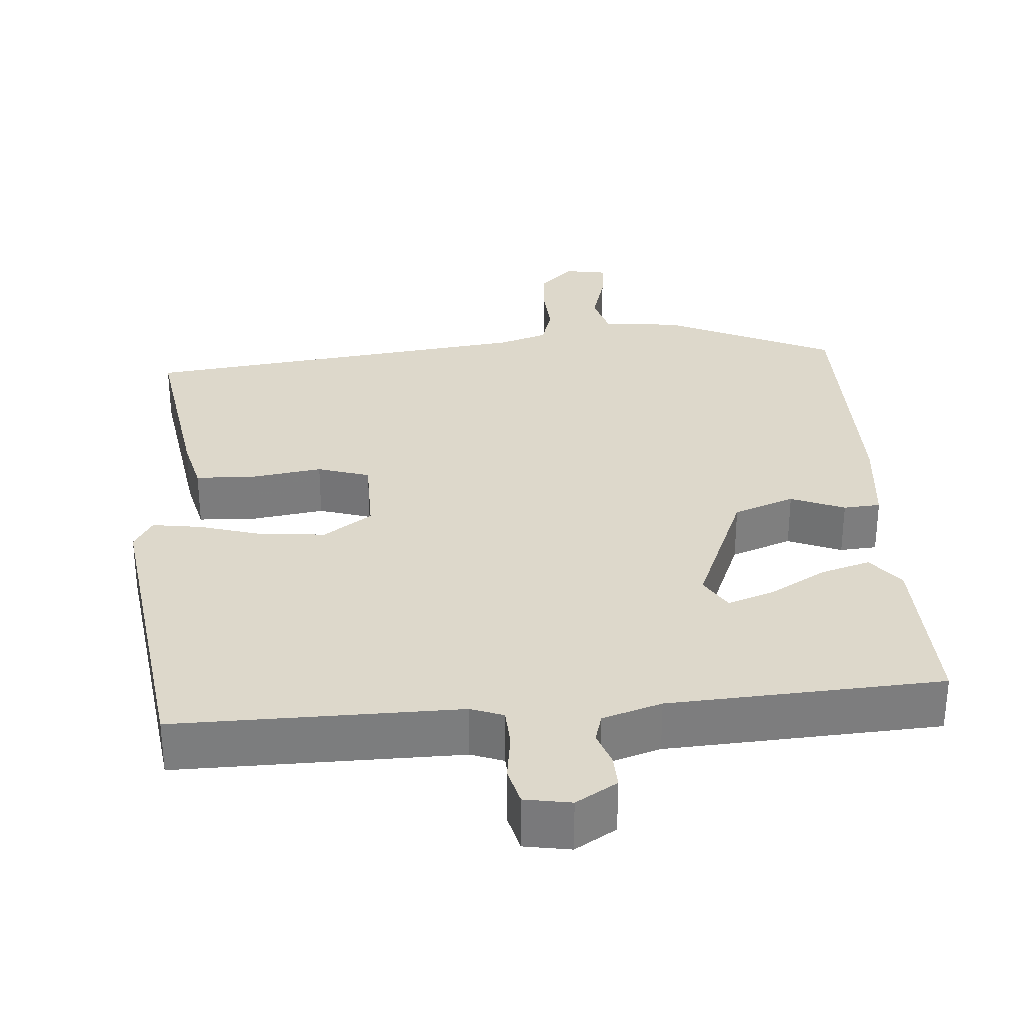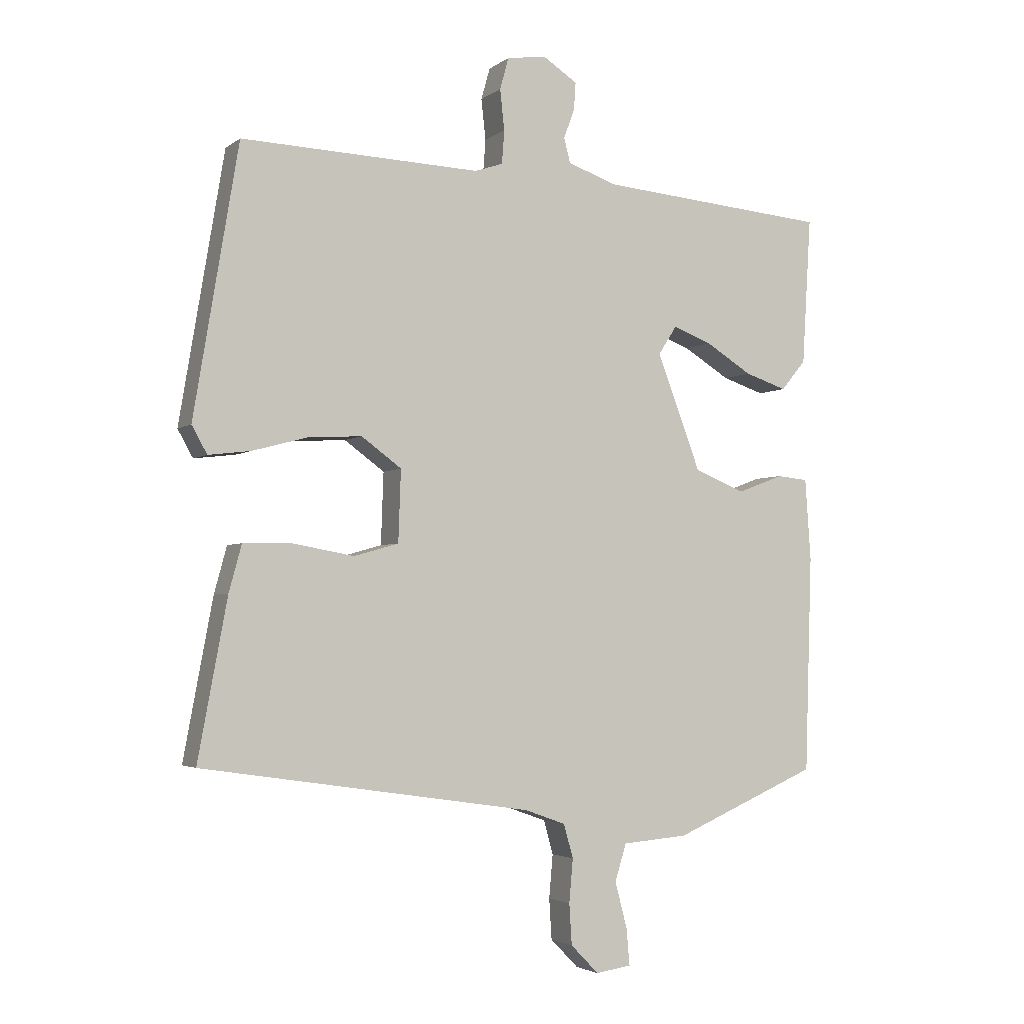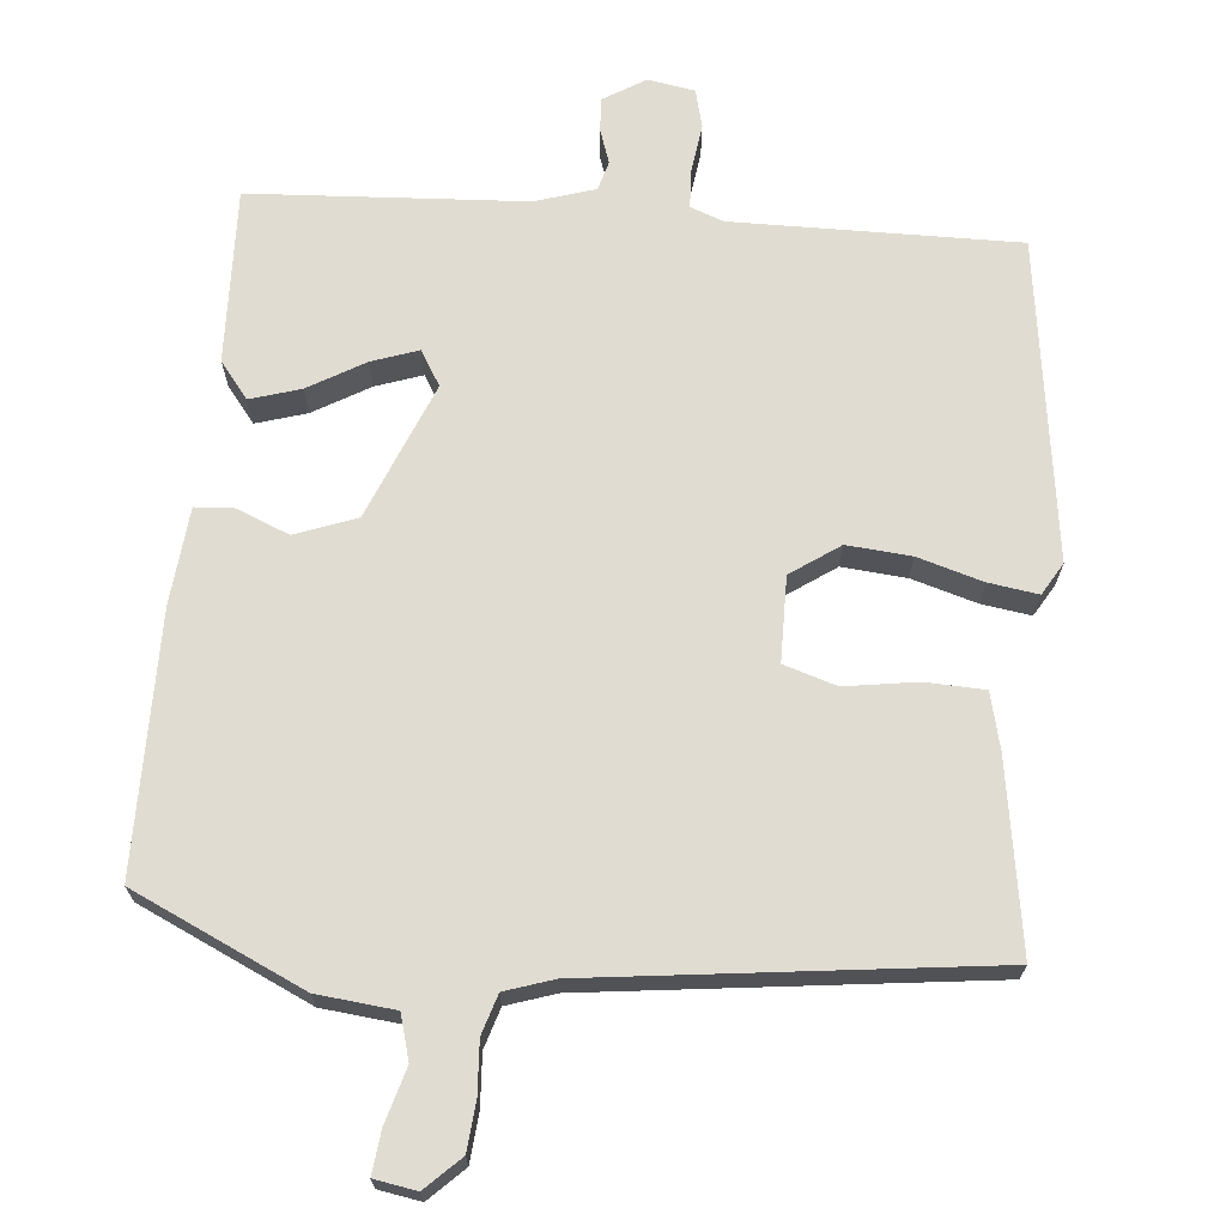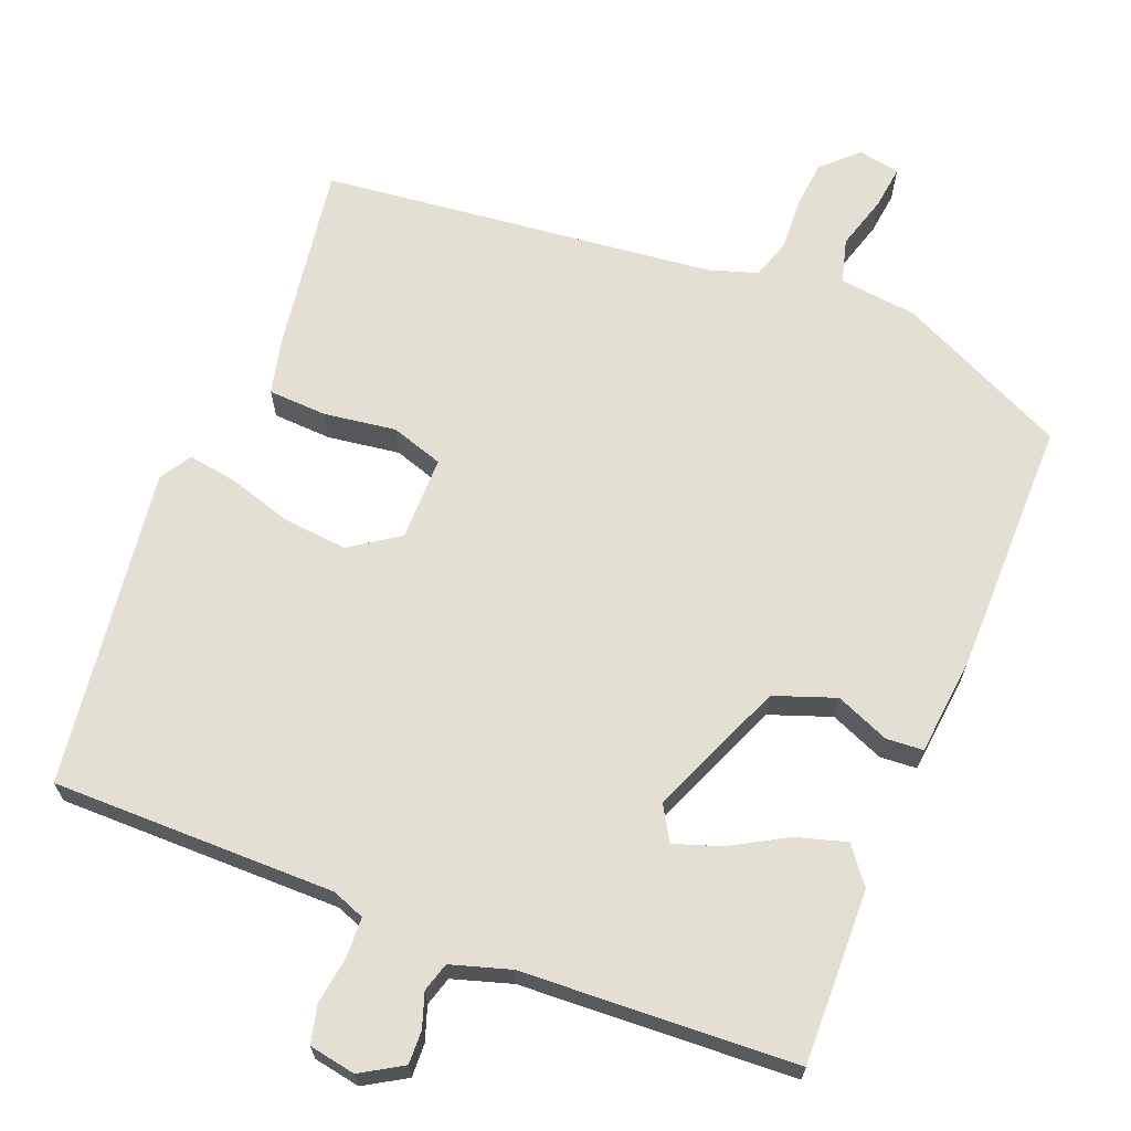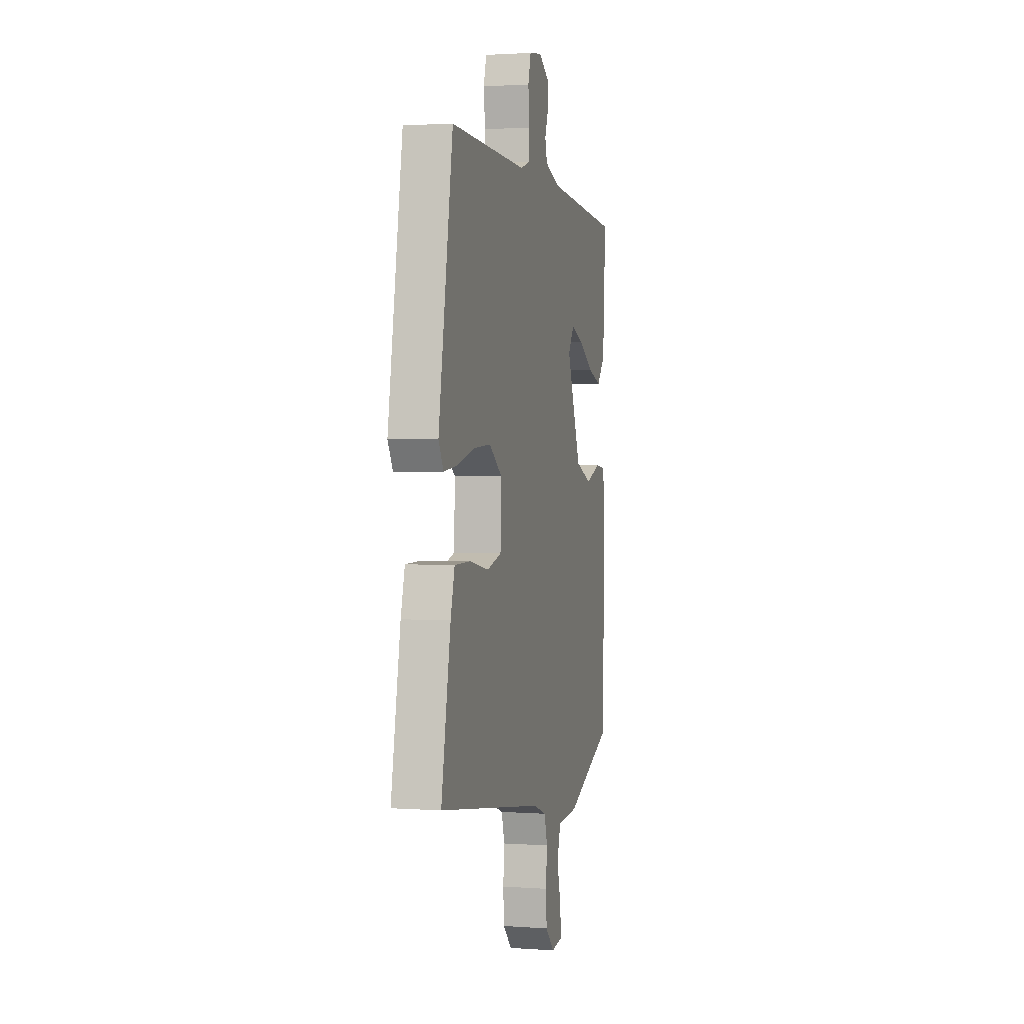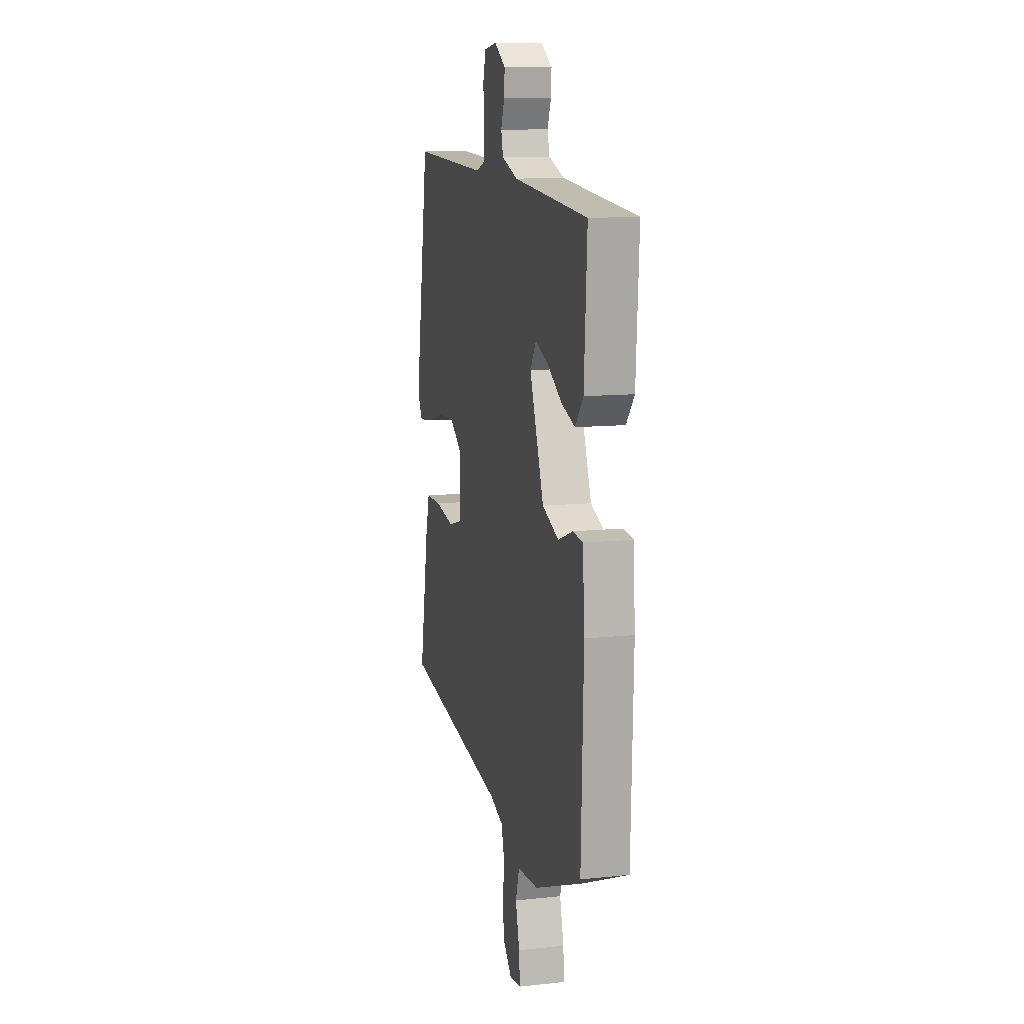
<metadata>
{"format":"obj","ext":"obj","renderer":"f3d","projection":"perspective","resolution":1024,"background":"white","views":[{"elev":31.4,"azim":-2.7,"up":"+Y"},{"elev":-3.2,"azim":-25.1,"up":"+Z"},{"elev":69.1,"azim":-173.3,"up":"+Y"},{"elev":67.0,"azim":23.7,"up":"+Y"},{"elev":1.8,"azim":-75.6,"up":"+Z"},{"elev":11.6,"azim":75.6,"up":"+Z"}]}
</metadata>
<code>
v 0.509 0.07 0.452
v 0.495 0.07 0.221
v 0.456 0.07 0.174
v 0.39 0.07 0.196
v 0.317 0.07 0.241
v 0.256 0.07 0.264
v 0.227 0.07 0.219
v 0.296 0.07 0.037
v 0.376 0.07 0.005
v 0.448 0.07 0.032
v 0.497 0.07 0.027
v 0.506 0.07 -0.101
v 0.495 0.07 -0.442
v 0.267 0.07 -0.54
v 0.164 0.07 -0.548
v 0.146 0.07 -0.606
v 0.165 0.07 -0.679
v 0.17 0.07 -0.736
v 0.114 0.07 -0.744
v 0.07 0.07 -0.699
v 0.066 0.07 -0.635
v 0.072 0.07 -0.567
v 0.057 0.07 -0.514
v -0.007 0.07 -0.491
v -0.527 0.07 -0.414
v -0.481 0.07 -0.166
v -0.461 0.07 -0.093
v -0.383 0.07 -0.092
v -0.288 0.07 -0.109
v -0.218 0.07 -0.089
v -0.214 0.07 0.023
v -0.277 0.07 0.069
v -0.362 0.07 0.064
v -0.448 0.07 0.041
v -0.514 0.07 0.033
v -0.538 0.07 0.076
v -0.468 0.07 0.497
v -0.092 0.07 0.483
v -0.048 0.07 0.498
v -0.044 0.07 0.55
v -0.051 0.07 0.614
v -0.037 0.07 0.664
v 0.025 0.07 0.673
v 0.079 0.07 0.638
v 0.076 0.07 0.594
v 0.059 0.07 0.549
v 0.069 0.07 0.51
v 0.147 0.07 0.483
v 0.509 0 0.452
v 0.495 0 0.221
v 0.456 0 0.174
v 0.39 0 0.196
v 0.317 0 0.241
v 0.256 0 0.264
v 0.227 0 0.219
v 0.296 0 0.037
v 0.376 0 0.005
v 0.448 0 0.032
v 0.497 0 0.027
v 0.506 0 -0.101
v 0.495 0 -0.442
v 0.267 0 -0.54
v 0.164 0 -0.548
v 0.146 0 -0.606
v 0.165 0 -0.679
v 0.17 0 -0.736
v 0.114 0 -0.744
v 0.07 0 -0.699
v 0.066 0 -0.635
v 0.072 0 -0.567
v 0.057 0 -0.514
v -0.007 0 -0.491
v -0.527 0 -0.414
v -0.481 0 -0.166
v -0.461 0 -0.093
v -0.383 0 -0.092
v -0.288 0 -0.109
v -0.218 0 -0.089
v -0.214 0 0.023
v -0.277 0 0.069
v -0.362 0 0.064
v -0.448 0 0.041
v -0.514 0 0.033
v -0.538 0 0.076
v -0.468 0 0.497
v -0.092 0 0.483
v -0.048 0 0.498
v -0.044 0 0.55
v -0.051 0 0.614
v -0.037 0 0.664
v 0.025 0 0.673
v 0.079 0 0.638
v 0.076 0 0.594
v 0.059 0 0.549
v 0.069 0 0.51
v 0.147 0 0.483
f 43 44 45 46
f 43 46 47
f 40 41 42 43
f 39 40 43 47
f 38 39 47 48
f 36 37 38
f 33 34 35 36
f 32 33 36 38
f 31 32 38 48
f 26 27 28 29
f 24 25 26 29
f 23 24 29 30
f 19 20 21 22
f 17 18 19 22
f 16 17 22 23
f 15 16 23 30
f 9 10 11 12
f 8 9 12 13
f 2 3 4 5
f 2 5 6
f 1 2 6
f 48 1 6
f 31 48 6 7
f 30 31 7 8
f 14 15 30
f 8 13 14 30
f 94 93 92 91
f 95 94 91
f 91 90 89 88
f 95 91 88 87
f 96 95 87 86
f 86 85 84
f 84 83 82 81
f 86 84 81 80
f 96 86 80 79
f 77 76 75 74
f 77 74 73 72
f 78 77 72 71
f 70 69 68 67
f 70 67 66 65
f 71 70 65 64
f 78 71 64 63
f 60 59 58 57
f 61 60 57 56
f 53 52 51 50
f 54 53 50
f 54 50 49
f 54 49 96
f 55 54 96 79
f 56 55 79 78
f 78 63 62
f 78 62 61 56
f 1 49 50 2
f 2 50 51 3
f 3 51 52 4
f 4 52 53 5
f 5 53 54 6
f 6 54 55 7
f 7 55 56 8
f 8 56 57 9
f 9 57 58 10
f 10 58 59 11
f 11 59 60 12
f 12 60 61 13
f 13 61 62 14
f 14 62 63 15
f 15 63 64 16
f 16 64 65 17
f 17 65 66 18
f 18 66 67 19
f 19 67 68 20
f 20 68 69 21
f 21 69 70 22
f 22 70 71 23
f 23 71 72 24
f 24 72 73 25
f 25 73 74 26
f 26 74 75 27
f 27 75 76 28
f 28 76 77 29
f 29 77 78 30
f 30 78 79 31
f 31 79 80 32
f 32 80 81 33
f 33 81 82 34
f 34 82 83 35
f 35 83 84 36
f 36 84 85 37
f 37 85 86 38
f 38 86 87 39
f 39 87 88 40
f 40 88 89 41
f 41 89 90 42
f 42 90 91 43
f 43 91 92 44
f 44 92 93 45
f 45 93 94 46
f 46 94 95 47
f 47 95 96 48
f 48 96 49 1

</code>
